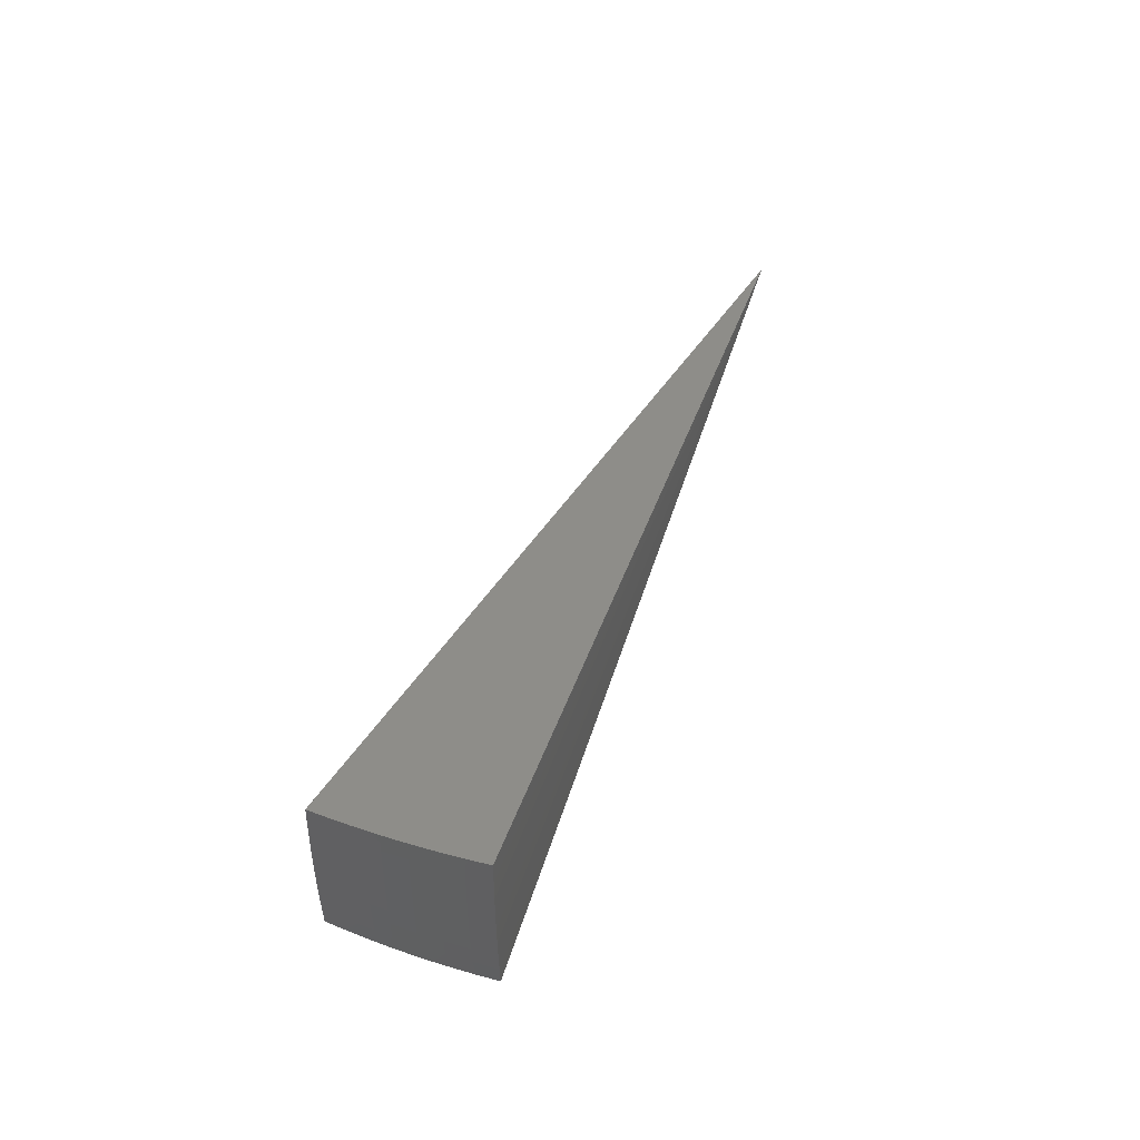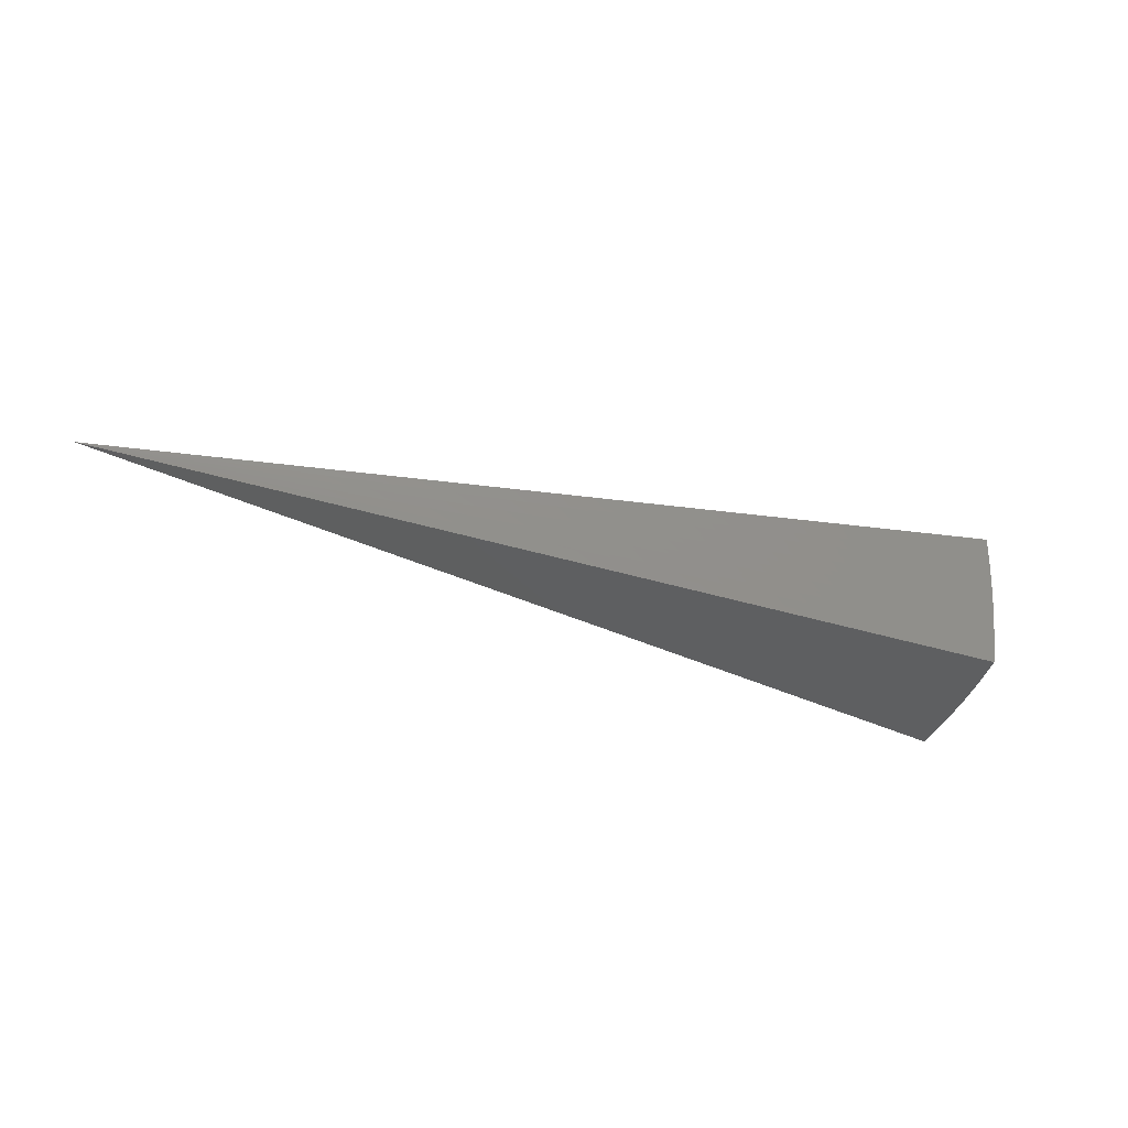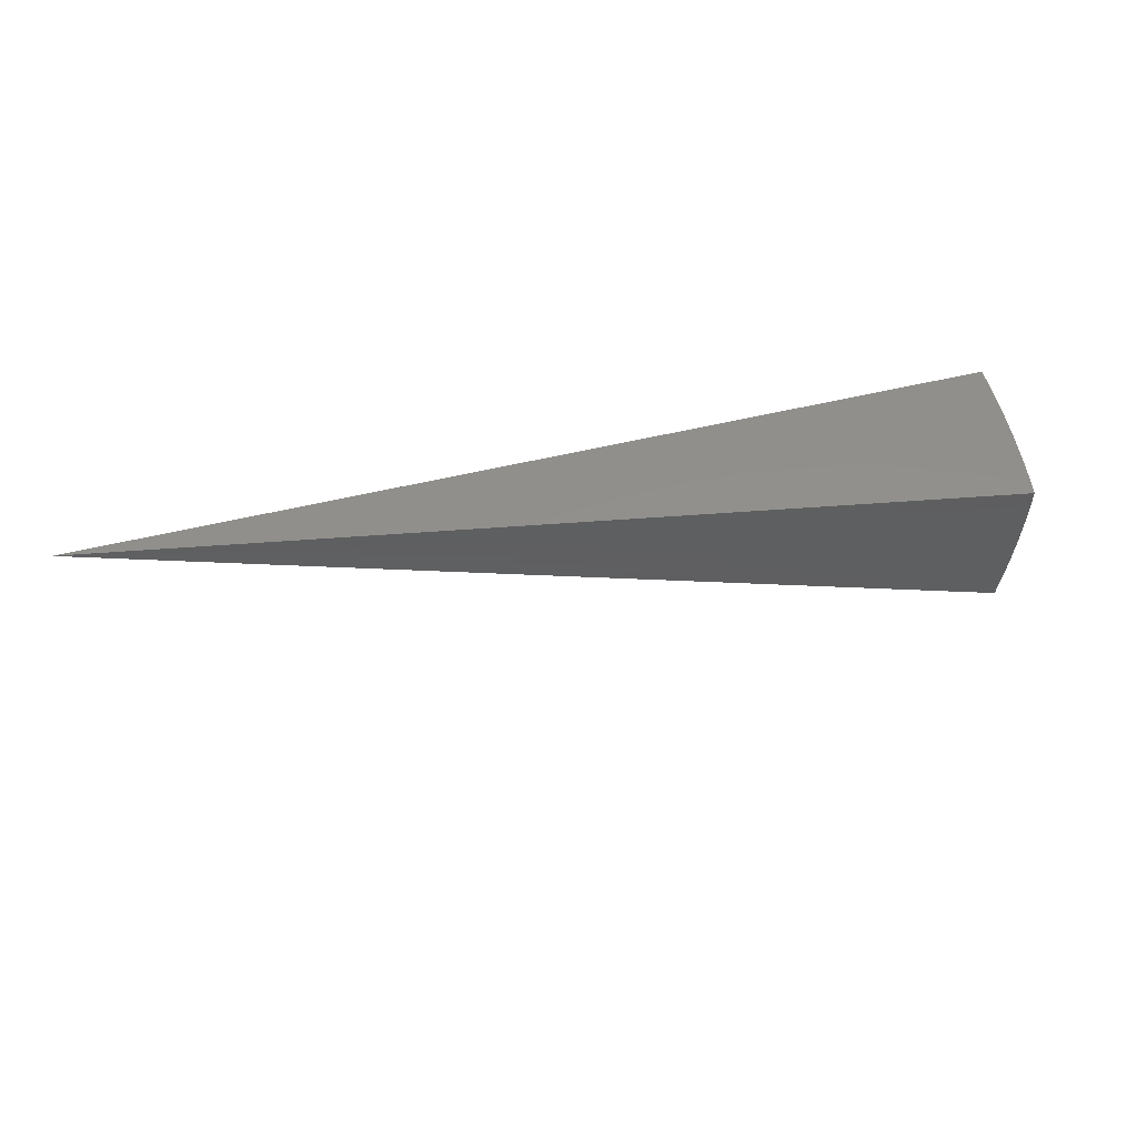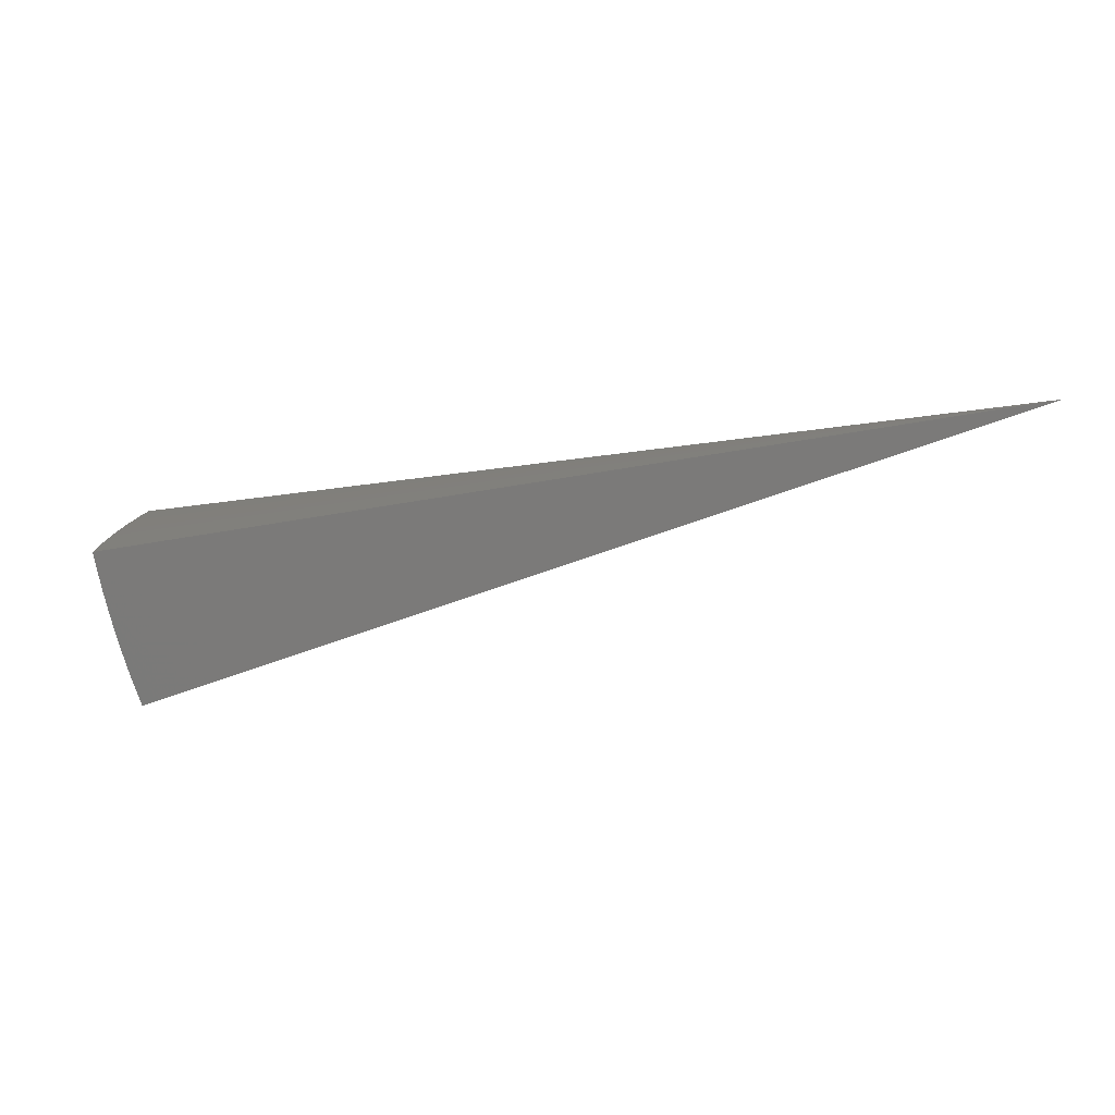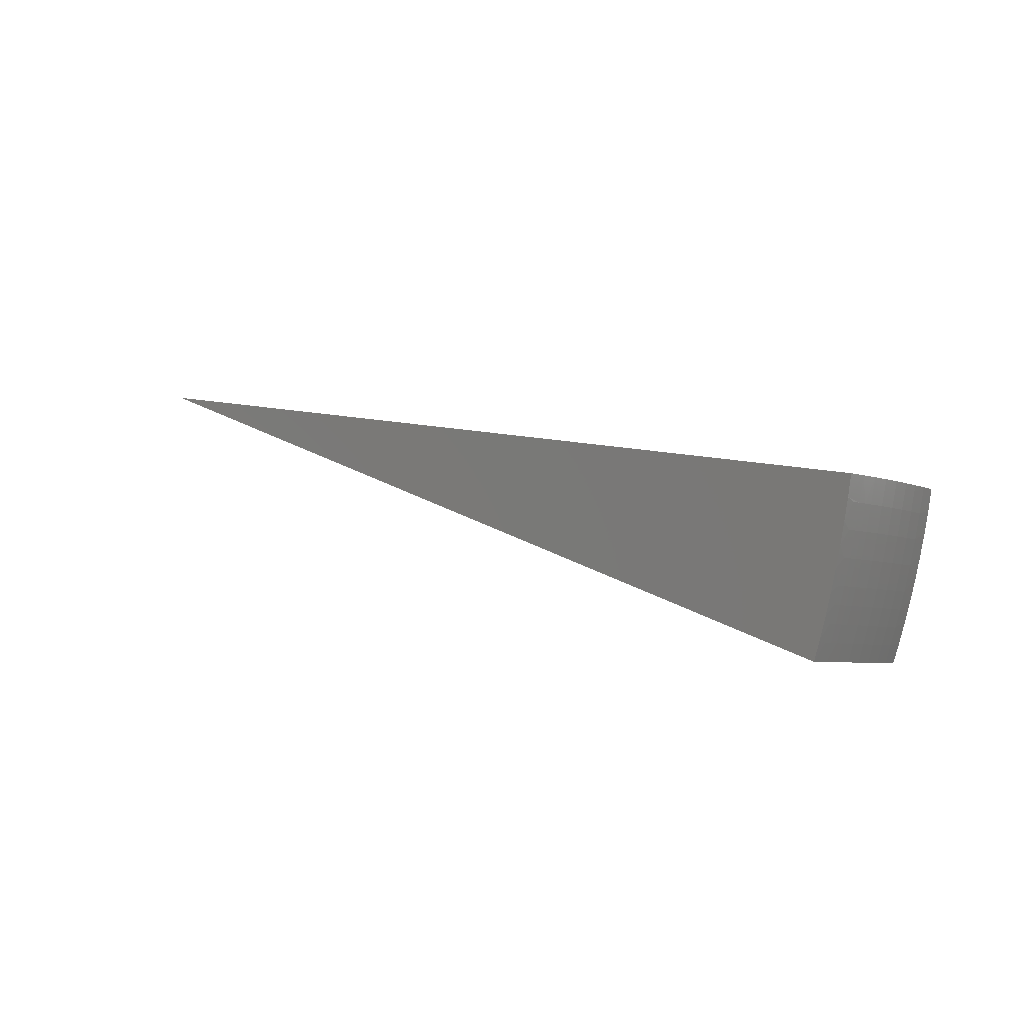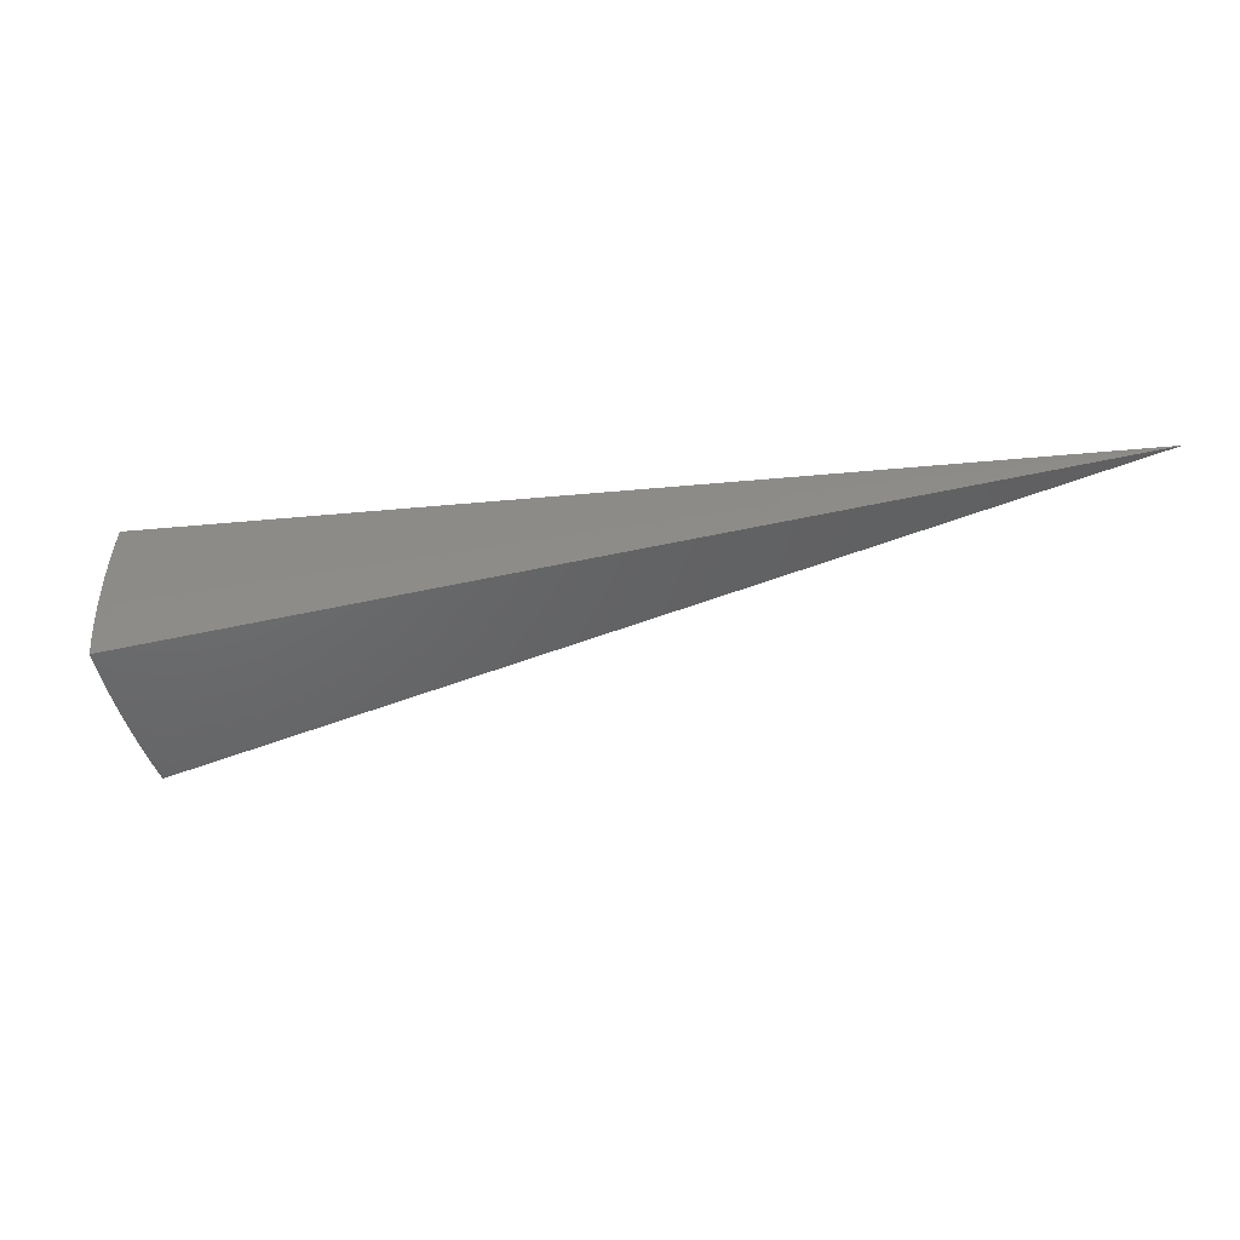
<metadata>
{"format":"stl","ext":"stl","renderer":"f3d","projection":"perspective","resolution":1024,"background":"white","views":[{"elev":39.6,"azim":-82.8,"up":"+Y"},{"elev":-33.2,"azim":149.5,"up":"+Y"},{"elev":52.4,"azim":155.3,"up":"+Y"},{"elev":15.9,"azim":13.5,"up":"+Z"},{"elev":-5.4,"azim":-137.6,"up":"+Z"},{"elev":42.8,"azim":5.0,"up":"+Z"}]}
</metadata>
<code>
# stl→obj: 104 verts, 204 faces
v -10.28 -1.812 -3.799
v 0 0 0
v -10.35 -1.826 -3.569
v -10.42 -1.838 -3.338
v -10.49 -1.849 -3.105
v -10.55 -1.86 -2.871
v -10.61 -1.87 -2.636
v -10.66 -1.879 -2.399
v -10.7 -1.887 -2.162
v -10.74 -1.894 -1.924
v -10.52 2.336e-15 -3.571
v -10.44 5.2e-16 -3.801
v -10.51 -0.111 -3.611
v -10.44 -0.2278 -3.801
v -10.5 -0.2225 -3.611
v -10.5 -0.3344 -3.611
v -10.56 -0.3363 -3.42
v -10.56 -0.4494 -3.42
v -10.61 -0.4518 -3.229
v -10.6 -0.6803 -3.229
v -10.65 -0.6837 -3.038
v -10.64 -0.915 -3.038
v -10.71 -0.9211 -2.759
v -10.68 -1.155 -2.759
v -10.75 -1.162 -2.48
v -10.72 -1.399 -2.48
v -10.77 -1.406 -2.201
v -10.74 -1.646 -2.201
v -10.82 -1.424 -1.924
v -10.78 -1.66 -1.924
v -10.43 -0.4555 -3.801
v -10.5 -0.4468 -3.611
v -10.54 -0.6767 -3.42
v -10.58 -0.9104 -3.229
v -10.61 -1.148 -3.038
v -10.65 -1.391 -2.759
v -10.68 -1.637 -2.48
v -10.48 -0.6729 -3.611
v -10.42 -0.6829 -3.801
v -10.47 -0.9005 -3.611
v -10.4 -0.91 -3.801
v -10.44 -1.129 -3.611
v -10.38 -1.137 -3.8
v -10.41 -1.36 -3.611
v -10.35 -1.363 -3.8
v -10.38 -1.591 -3.611
v -10.32 -1.588 -3.799
v -10.44 -1.6 -3.42
v -10.47 -1.367 -3.42
v -10.5 -1.136 -3.42
v -10.53 -0.9056 -3.42
v -10.5 -1.609 -3.229
v -10.53 -1.375 -3.229
v -10.56 -1.142 -3.229
v -10.55 -1.617 -3.038
v -10.58 -1.382 -3.038
v -10.62 -1.627 -2.759
v -10.85 -1.188 -1.924
v -10.8 -1.168 -2.201
v -10.77 -0.9265 -2.48
v -10.72 -0.6882 -2.759
v -10.67 -0.454 -3.038
v -10.62 -0.3381 -3.229
v -10.56 -0.2238 -3.42
v -10.87 -0.9511 -1.925
v -10.83 -0.9314 -2.201
v -10.79 -0.6923 -2.48
v -10.74 -0.457 -2.759
v -10.67 -0.3398 -3.038
v -10.62 -0.225 -3.229
v -10.57 -0.1116 -3.42
v -10.89 -0.7138 -1.925
v -10.84 -0.6959 -2.201
v -10.8 -0.4597 -2.48
v -10.74 -0.3421 -2.759
v -10.67 -0.2261 -3.038
v -10.62 -0.1122 -3.229
v -10.59 2.352e-15 -3.339
v -10.91 -0.4761 -1.925
v -10.86 -0.4622 -2.201
v -10.81 -0.3441 -2.48
v -10.74 -0.2276 -2.759
v -10.68 -0.1128 -3.038
v -10.66 2.366e-15 -3.106
v -10.86 -0.3459 -2.201
v -10.91 -0.2381 -1.925
v -10.86 -0.2301 -2.201
v -10.87 2.415e-15 -2.163
v -10.87 -0.1148 -2.201
v -10.83 2.404e-15 -2.401
v -10.81 -0.1142 -2.48
v -10.78 2.393e-15 -2.637
v -10.75 -0.1135 -2.759
v -10.72 2.38e-15 -2.872
v -10.92 5.435e-16 -1.925
v -10.81 -0.2289 -2.48
v -5.455 -0.1905 -0.9625
v -5.445 -0.3808 -0.9625
v -5.428 -0.5706 -0.9625
v -5.405 -0.7597 -0.9625
v -5.171 -0.7268 -1.901
v -5.193 -0.5458 -1.901
v -5.209 -0.3643 -1.901
v -5.219 -0.1822 -1.901
f 1 2 3
f 3 2 4
f 4 2 5
f 5 2 6
f 6 2 7
f 7 2 8
f 8 2 9
f 9 2 10
f 11 12 13
f 13 12 14
f 13 14 15
f 15 14 16
f 15 16 17
f 17 16 18
f 17 18 19
f 19 18 20
f 19 20 21
f 21 20 22
f 21 22 23
f 23 22 24
f 23 24 25
f 25 24 26
f 25 26 27
f 27 26 28
f 27 28 29
f 29 28 30
f 30 28 9
f 30 9 10
f 14 31 16
f 16 31 32
f 16 32 18
f 18 32 33
f 18 33 20
f 20 33 34
f 20 34 22
f 22 34 35
f 22 35 24
f 24 35 36
f 24 36 26
f 26 36 37
f 26 37 28
f 28 37 8
f 28 8 9
f 32 31 38
f 38 31 39
f 38 39 40
f 40 39 41
f 40 41 42
f 42 41 43
f 42 43 44
f 44 43 45
f 44 45 46
f 46 45 47
f 46 47 1
f 1 3 46
f 46 3 48
f 46 48 44
f 44 48 49
f 44 49 42
f 42 49 50
f 42 50 40
f 40 50 51
f 40 51 38
f 38 51 33
f 38 33 32
f 3 4 48
f 48 4 52
f 48 52 49
f 49 52 53
f 49 53 50
f 50 53 54
f 50 54 51
f 51 54 34
f 51 34 33
f 4 5 52
f 52 5 55
f 52 55 53
f 53 55 56
f 53 56 54
f 54 56 35
f 54 35 34
f 5 6 55
f 55 6 57
f 55 57 56
f 56 57 36
f 56 36 35
f 6 7 57
f 57 7 37
f 57 37 36
f 7 8 37
f 29 58 27
f 27 58 59
f 27 59 25
f 25 59 60
f 25 60 23
f 23 60 61
f 23 61 21
f 21 61 62
f 21 62 19
f 19 62 63
f 19 63 17
f 17 63 64
f 17 64 15
f 15 64 13
f 58 65 59
f 59 65 66
f 59 66 60
f 60 66 67
f 60 67 61
f 61 67 68
f 61 68 62
f 62 68 69
f 62 69 63
f 63 69 70
f 63 70 64
f 64 70 71
f 64 71 13
f 13 71 11
f 65 72 66
f 66 72 73
f 66 73 67
f 67 73 74
f 67 74 68
f 68 74 75
f 68 75 69
f 69 75 76
f 69 76 70
f 70 76 77
f 70 77 71
f 71 77 78
f 71 78 11
f 72 79 73
f 73 79 80
f 73 80 74
f 74 80 81
f 74 81 75
f 75 81 82
f 75 82 76
f 76 82 83
f 76 83 77
f 77 83 84
f 77 84 78
f 80 79 85
f 85 79 86
f 85 86 87
f 87 86 88
f 87 88 89
f 89 88 90
f 89 90 91
f 91 90 92
f 91 92 93
f 93 92 94
f 93 94 83
f 83 94 84
f 86 95 88
f 83 82 93
f 93 82 96
f 93 96 91
f 91 96 87
f 91 87 89
f 87 96 85
f 85 96 81
f 85 81 80
f 96 82 81
f 12 11 2
f 2 11 78
f 2 78 84
f 84 94 2
f 2 94 92
f 2 92 90
f 90 88 2
f 2 88 95
f 2 95 97
f 97 95 86
f 97 86 79
f 97 79 98
f 98 79 72
f 98 72 65
f 98 65 99
f 99 65 58
f 99 58 29
f 99 29 100
f 100 29 30
f 100 30 10
f 10 2 100
f 100 2 99
f 99 2 98
f 98 2 97
f 2 1 101
f 101 1 47
f 101 47 45
f 101 45 102
f 102 45 43
f 102 43 41
f 102 41 103
f 103 41 39
f 103 39 31
f 103 31 104
f 104 31 14
f 104 14 12
f 12 2 104
f 104 2 103
f 103 2 102
f 102 2 101

</code>
